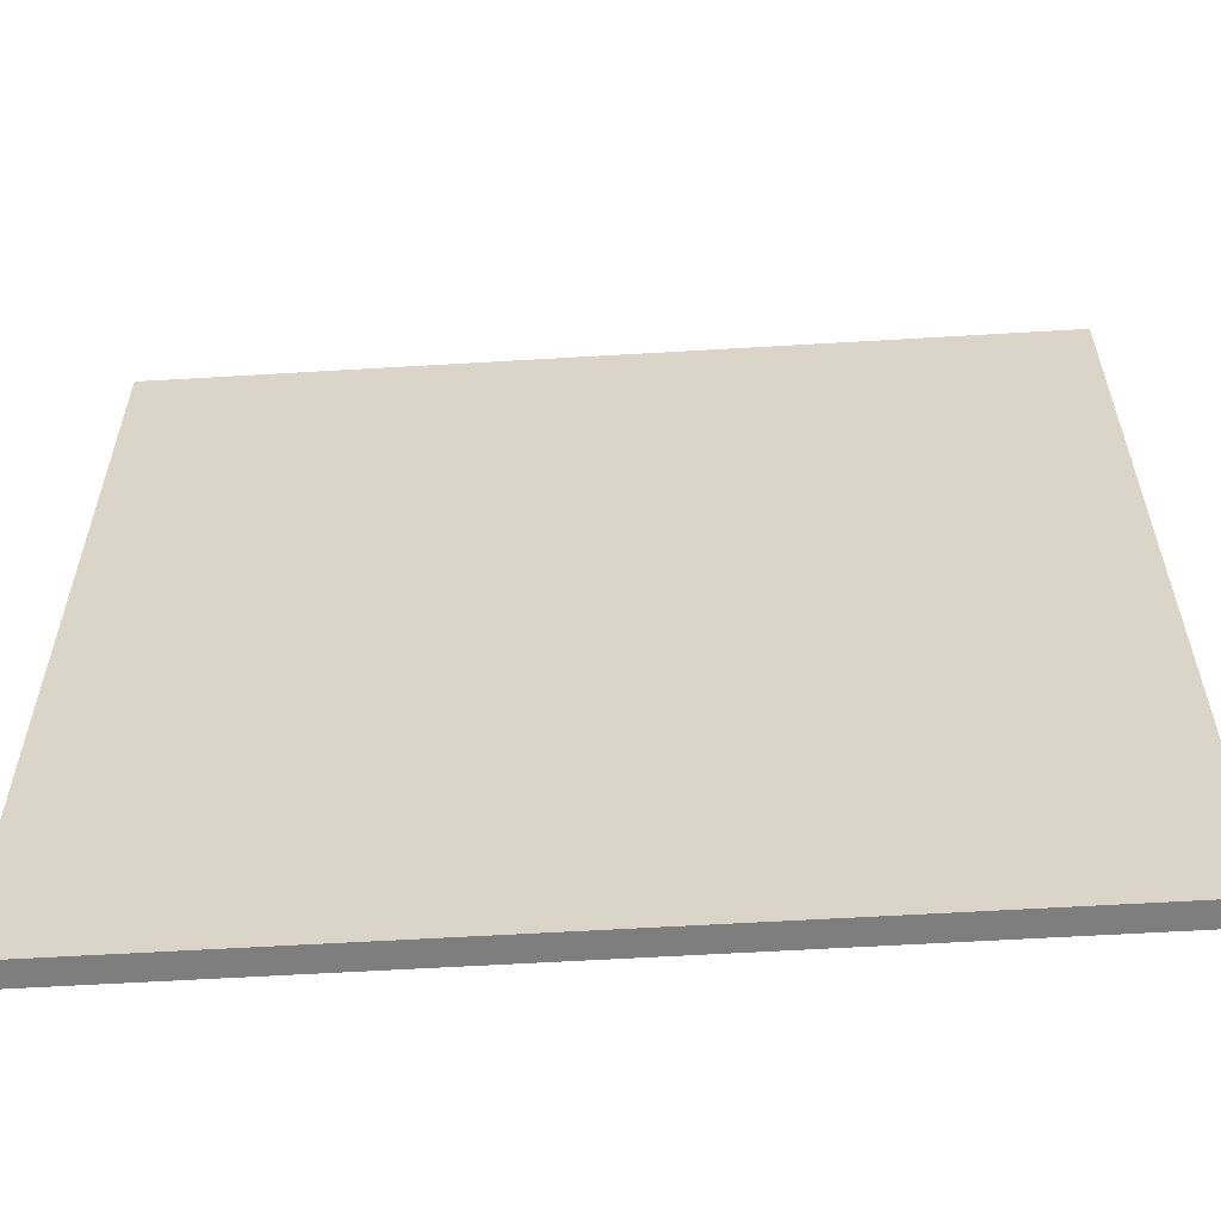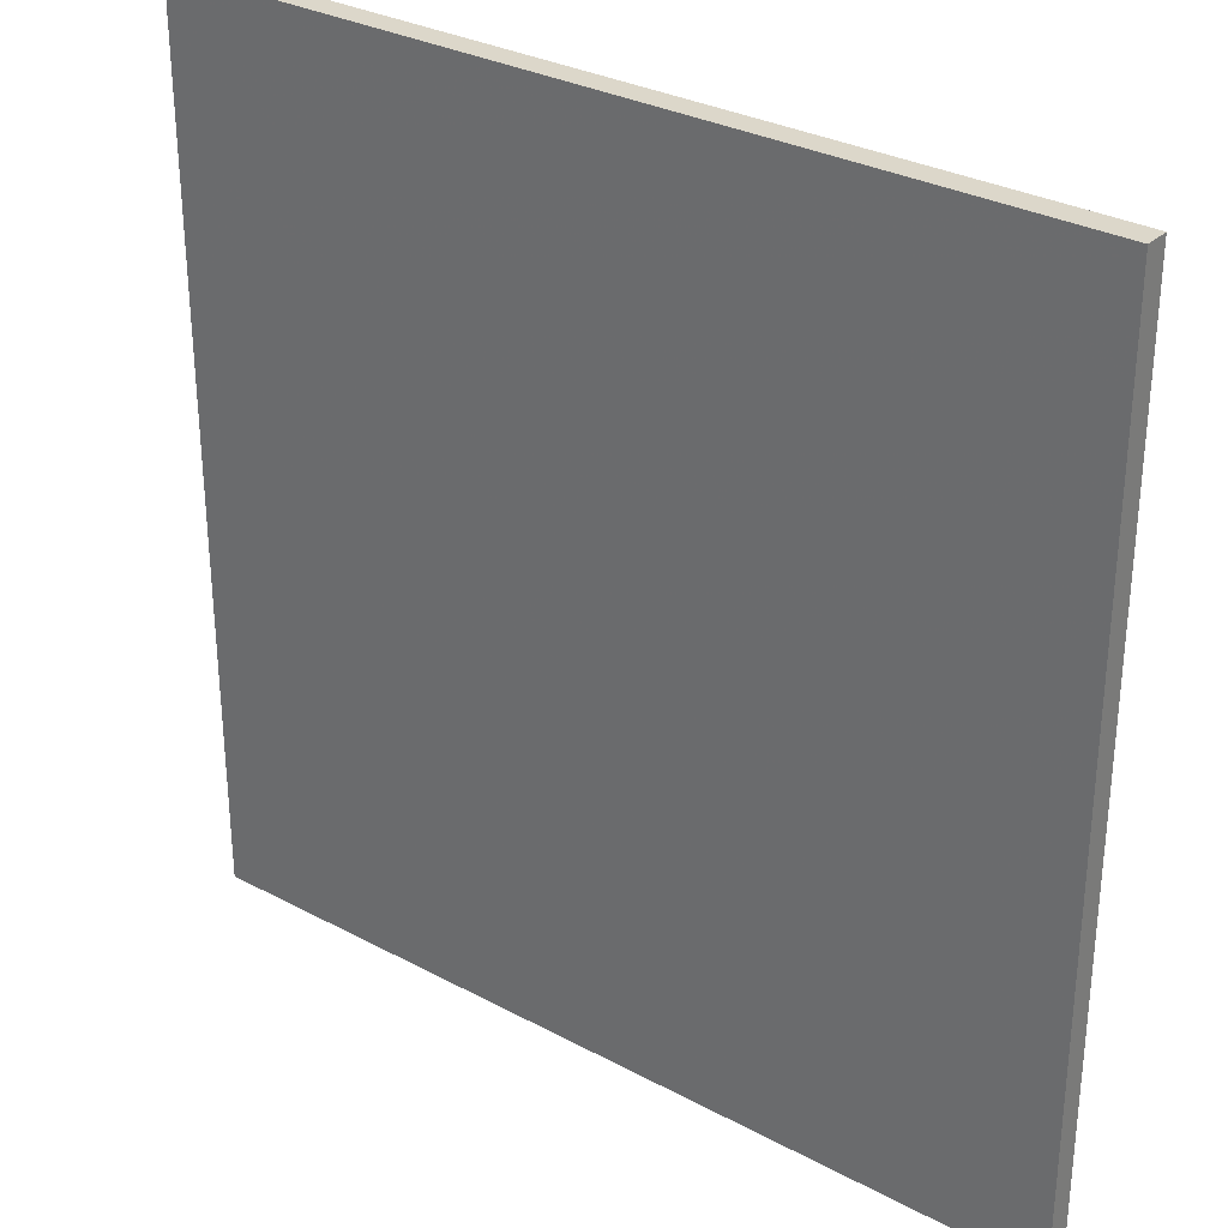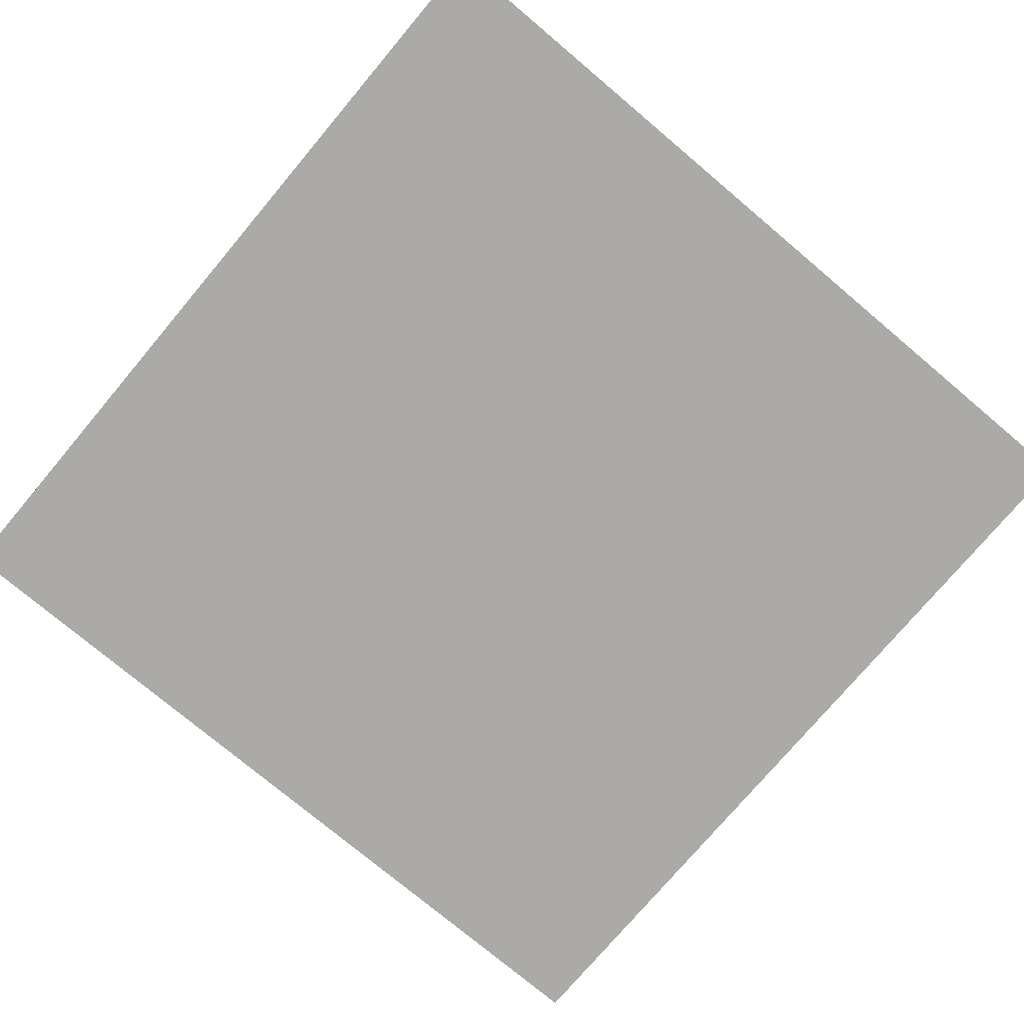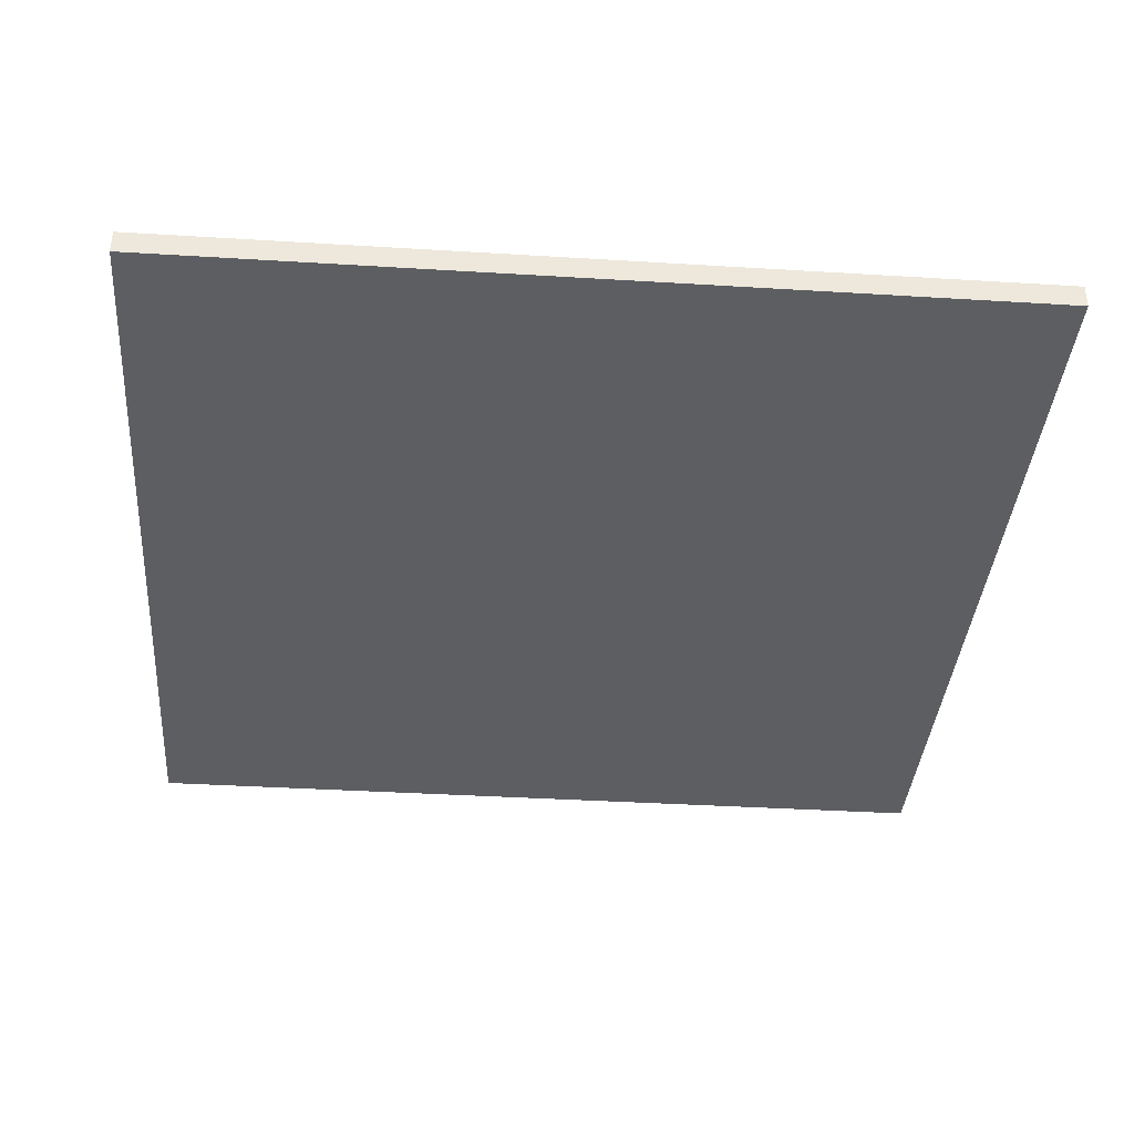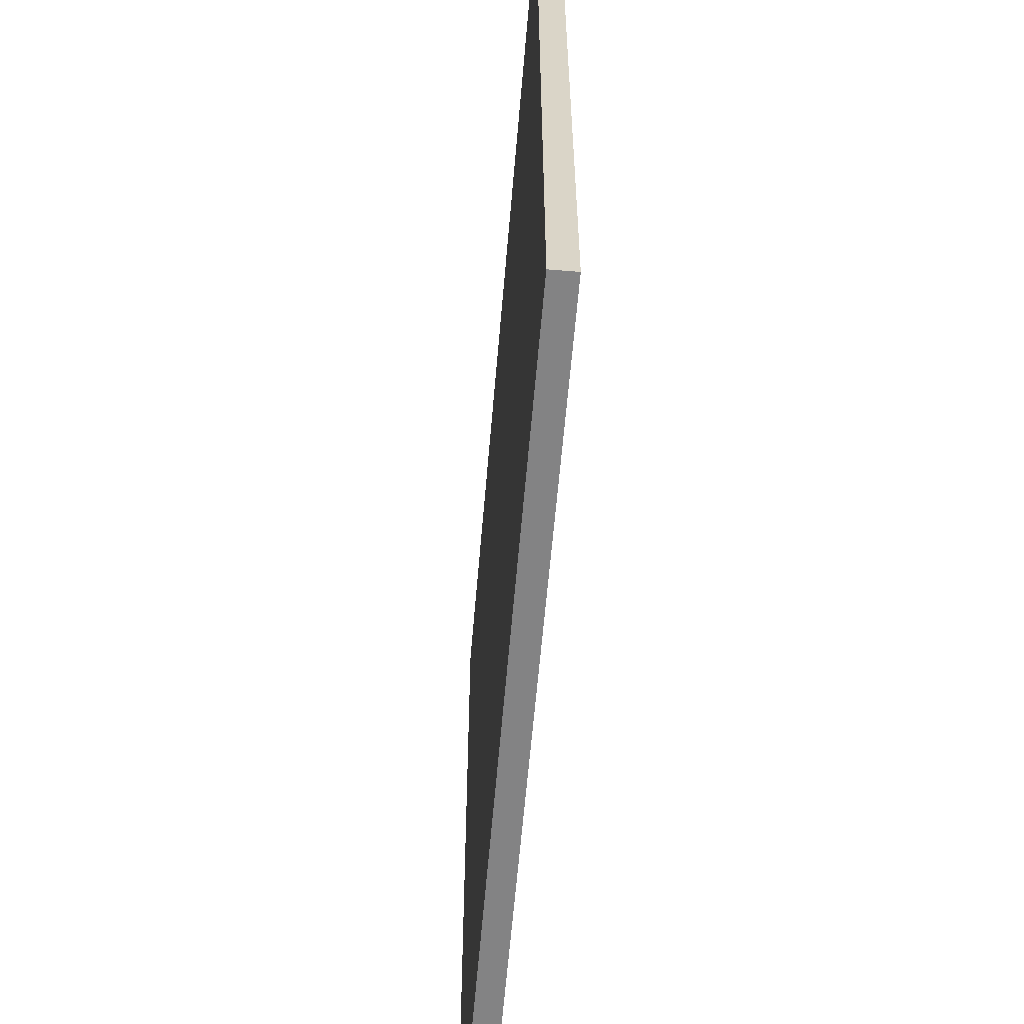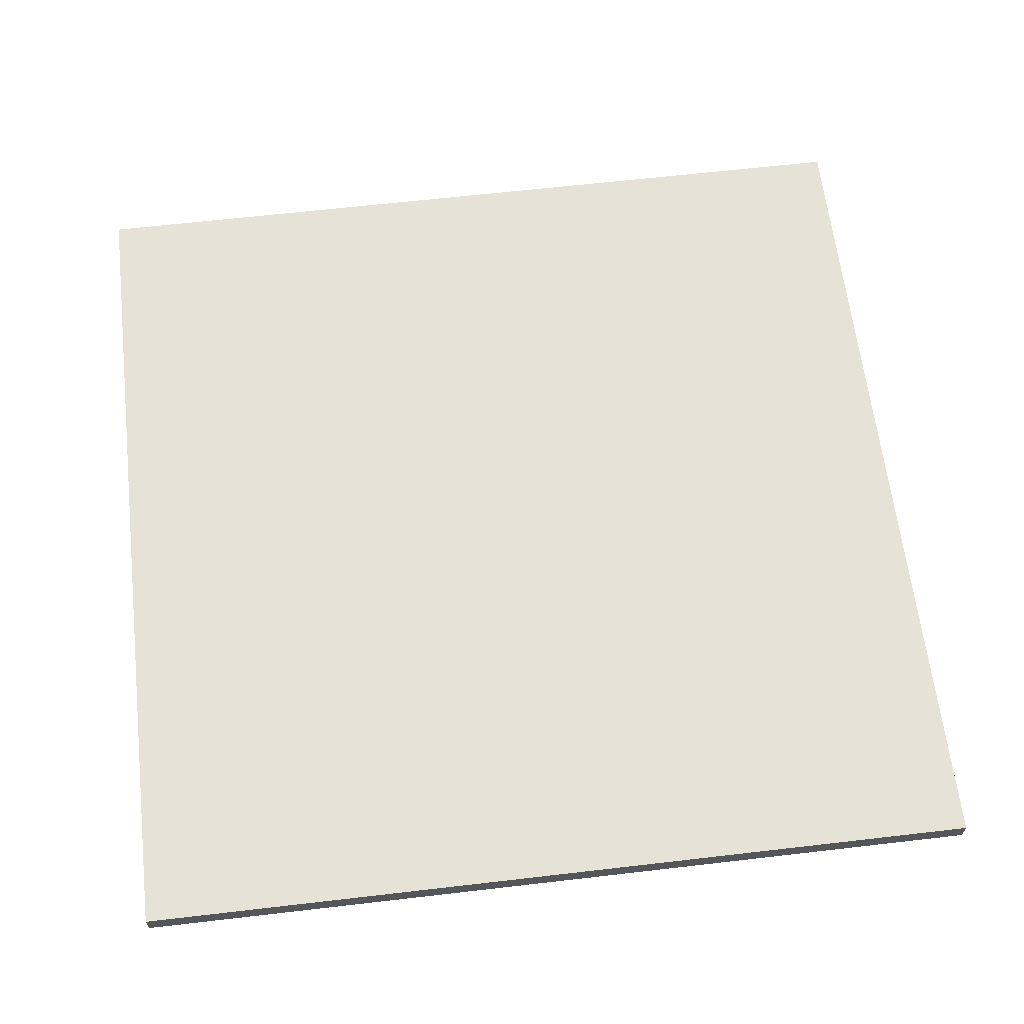
<metadata>
{"format":"obj","ext":"obj","renderer":"f3d","projection":"perspective","resolution":1024,"background":"white","views":[{"elev":-59.4,"azim":3.5,"up":"+Z"},{"elev":30.7,"azim":-142.4,"up":"+Z"},{"elev":-75.9,"azim":49.9,"up":"+Y"},{"elev":-37.6,"azim":-94.5,"up":"+Y"},{"elev":-61.2,"azim":85.2,"up":"+Z"},{"elev":63.5,"azim":173.3,"up":"+Y"}]}
</metadata>
<code>
o Cube.001
v -1 -0.02806 1
v -1 -0.02806 -1
v 1 -0.02806 -1
v 1 -0.02806 1
v -1 0.02806 1
v -1 0.02806 -1
v 1 0.02806 -1
v 1 0.02806 1
f 2 1 5 6
f 6 7 3 2
f 7 8 4 3
f 1 4 8 5
f 1 2 3 4
f 8 7 6 5

</code>
